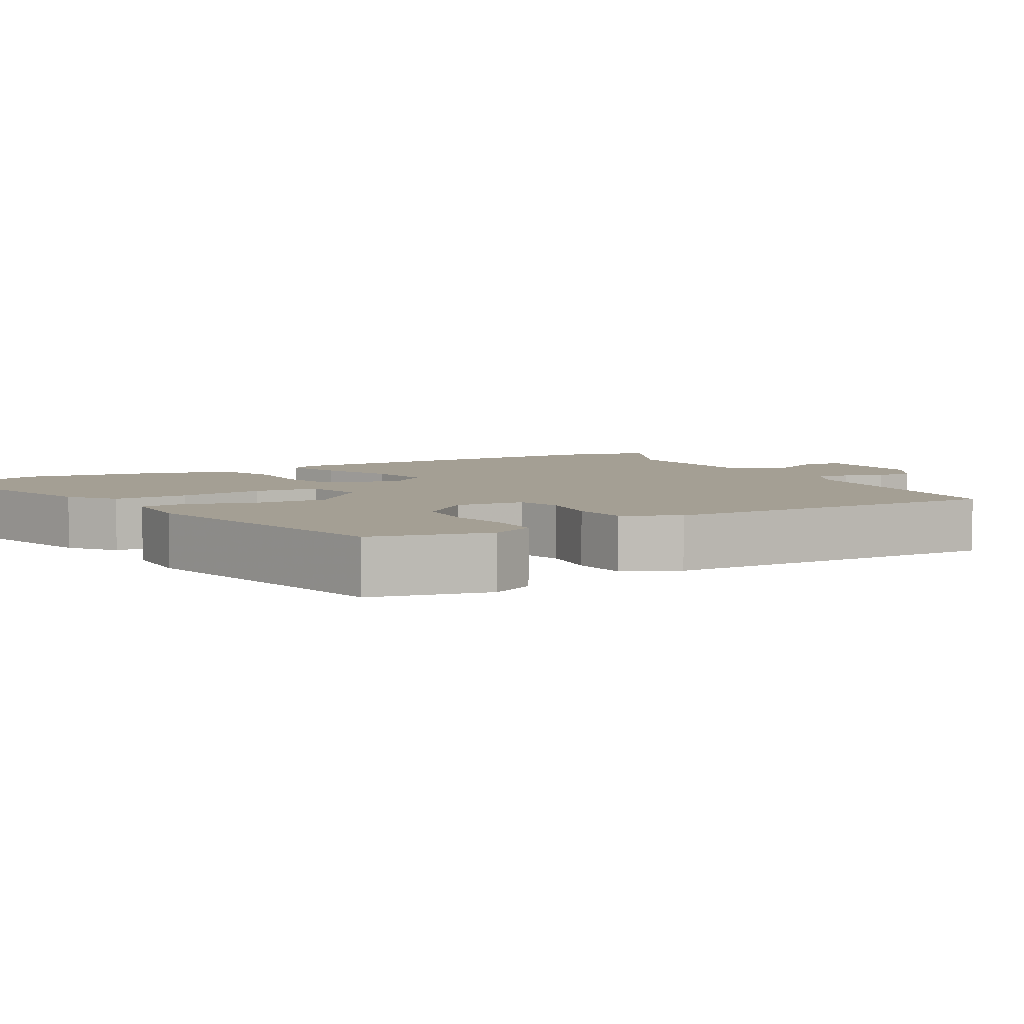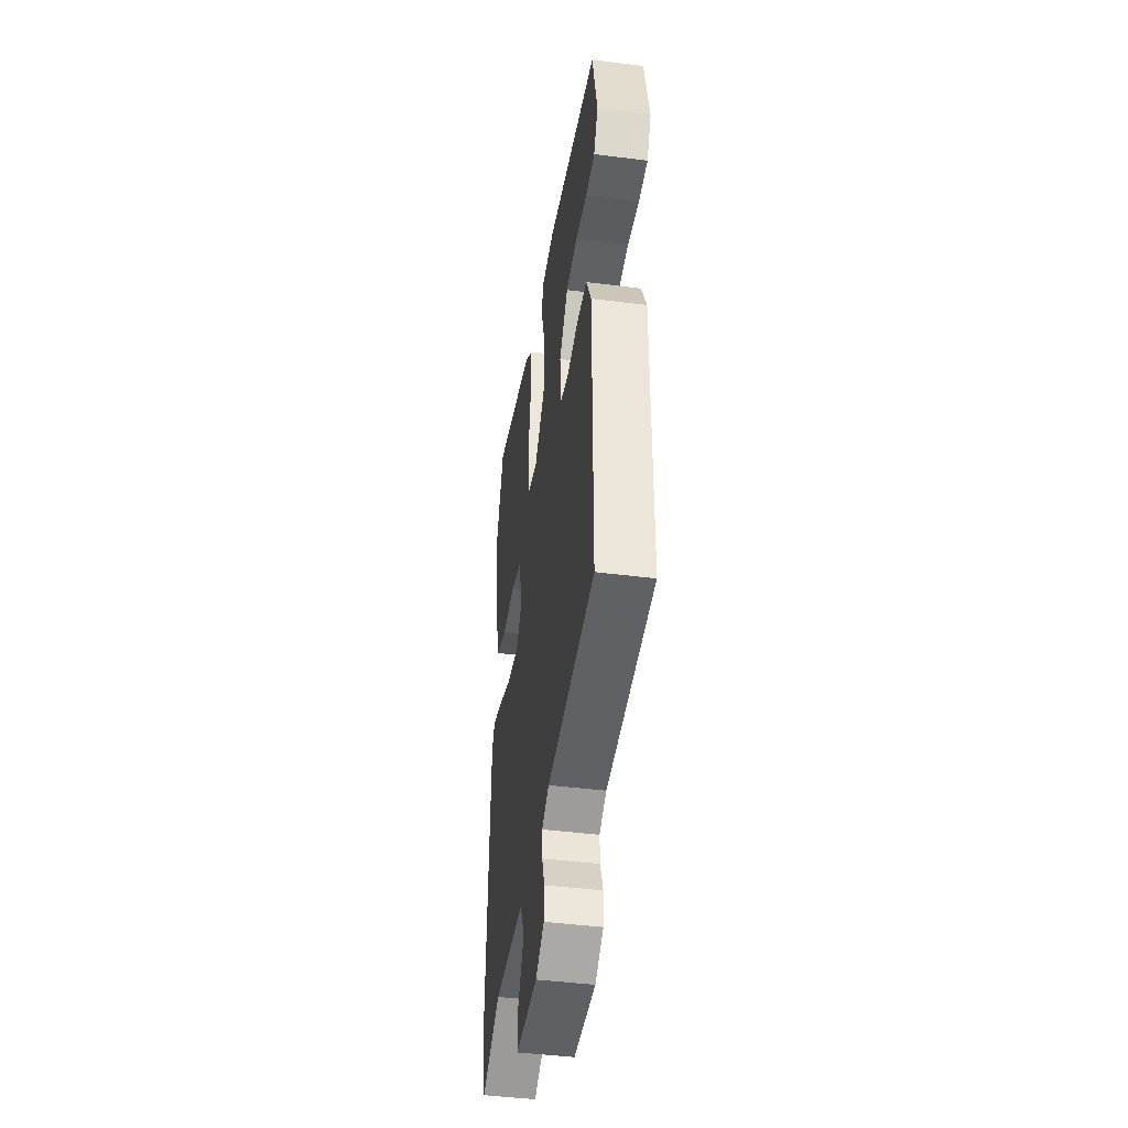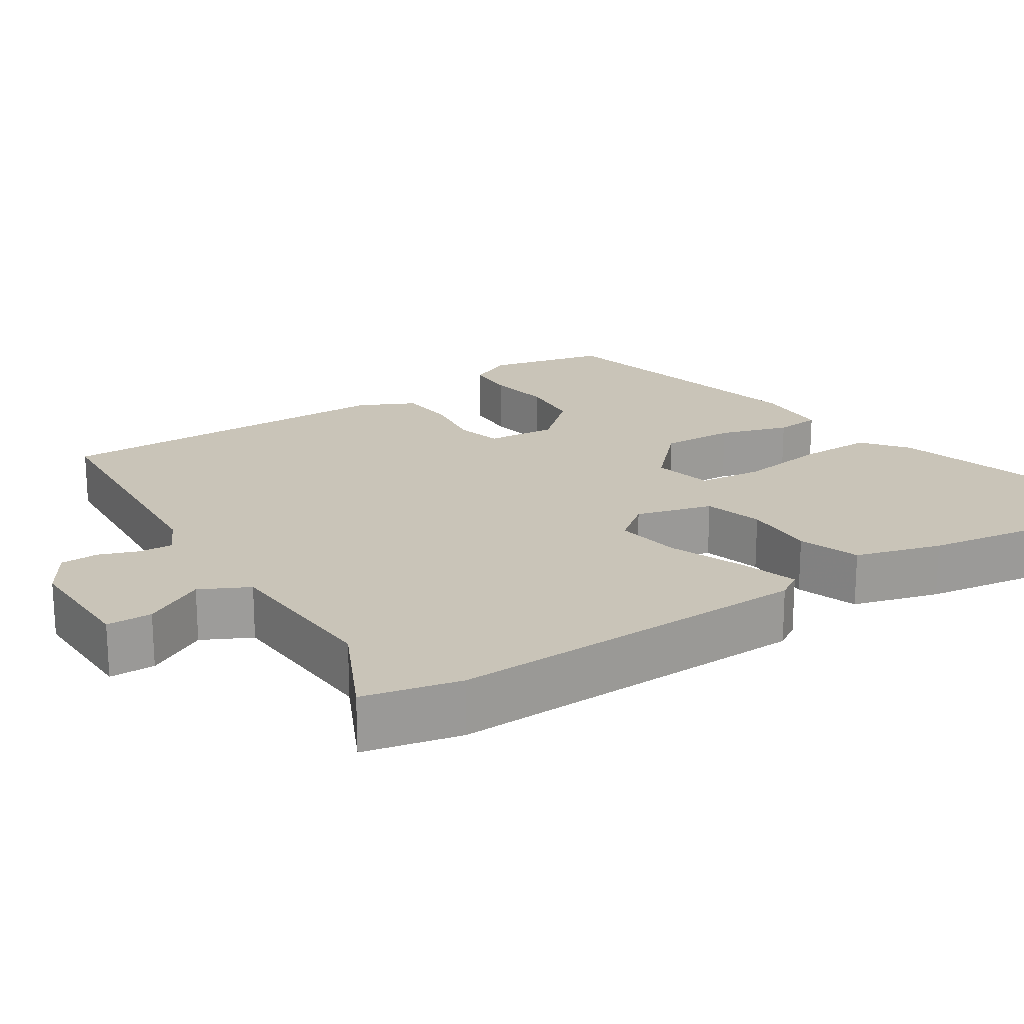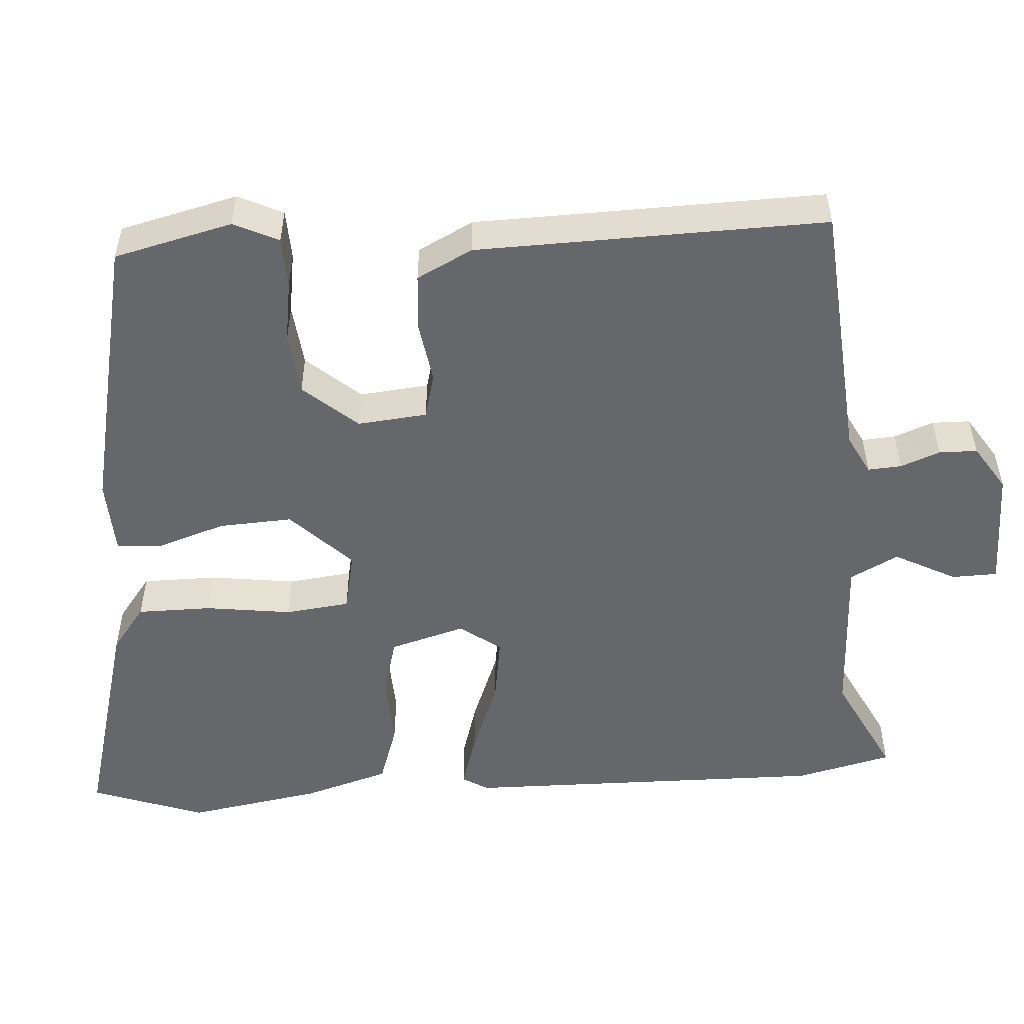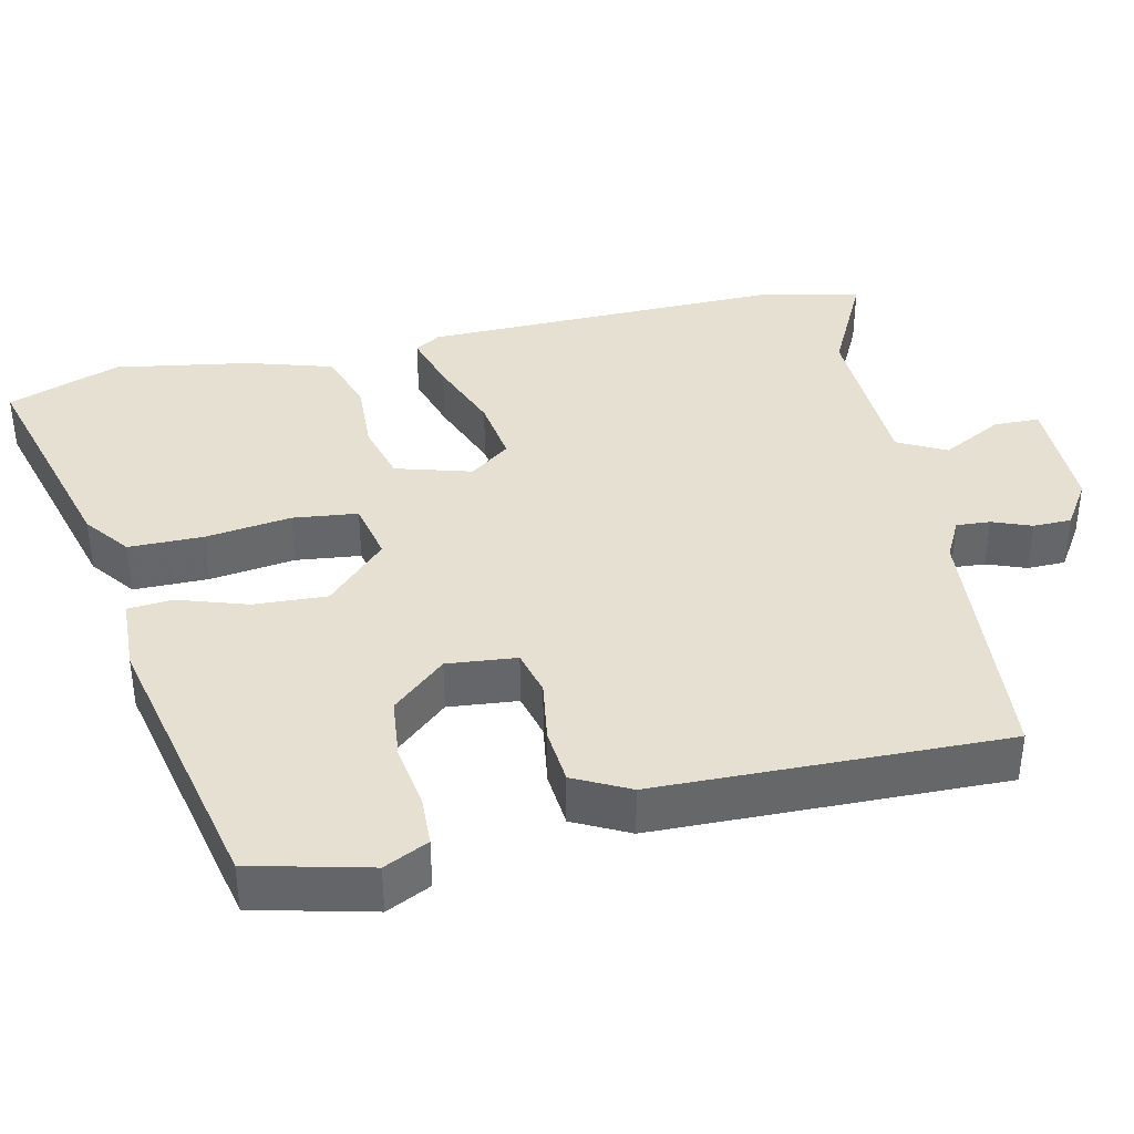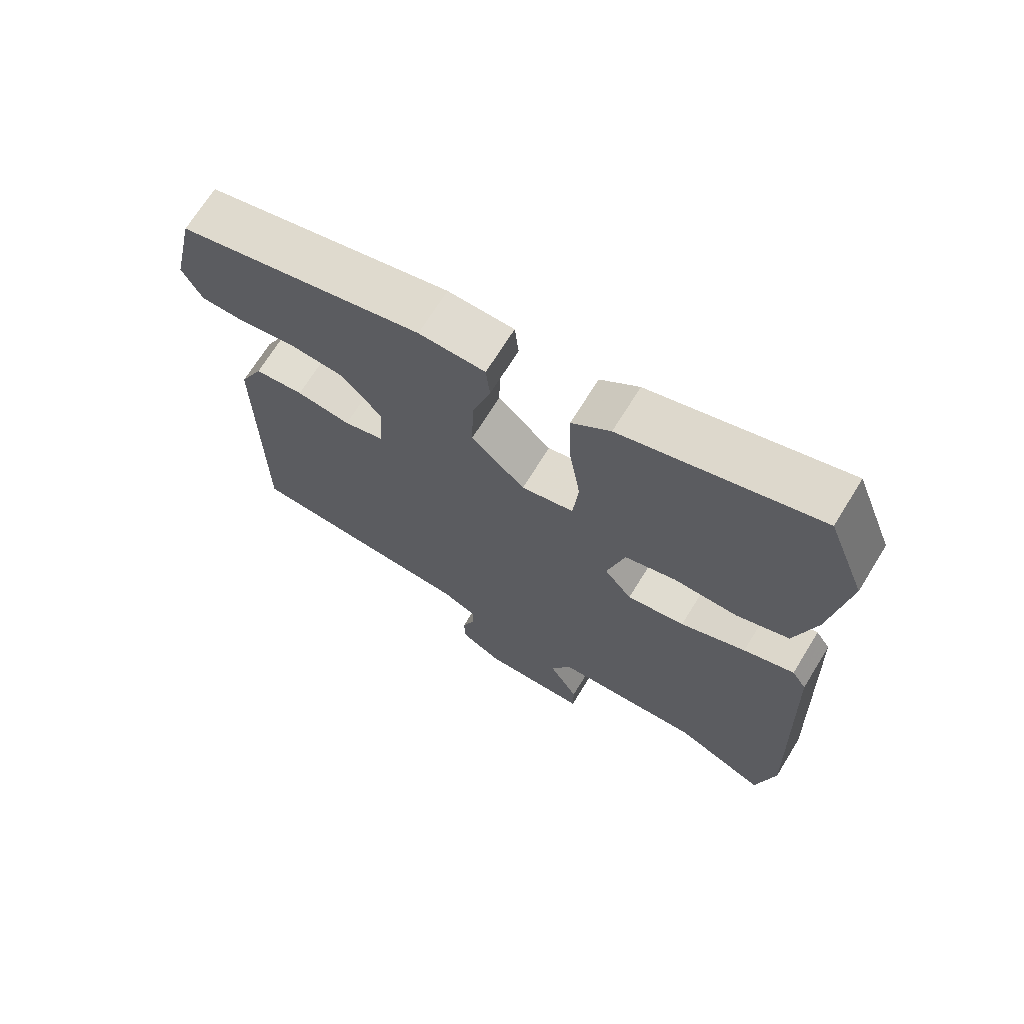
<metadata>
{"format":"obj","ext":"obj","renderer":"f3d","projection":"perspective","resolution":1024,"background":"white","views":[{"elev":5.5,"azim":60.8,"up":"+Y"},{"elev":-43.9,"azim":81.5,"up":"+Z"},{"elev":20.2,"azim":-122.6,"up":"+Y"},{"elev":-52.1,"azim":95.2,"up":"+Y"},{"elev":38.5,"azim":78.7,"up":"+Y"},{"elev":69.6,"azim":-148.3,"up":"+Z"}]}
</metadata>
<code>
v 0.478 0.07 -0.507
v 0.127 0.07 -0.528
v 0.074 0.07 -0.554
v 0.076 0.07 -0.599
v 0.095 0.07 -0.652
v 0.093 0.07 -0.703
v 0.031 0.07 -0.741
v -0.131 0.07 -0.737
v -0.131 0.07 -0.676
v -0.086 0.07 -0.595
v -0.118 0.07 -0.53
v -0.343 0.07 -0.516
v -0.482 0.07 -0.582
v -0.51 0.07 -0.452
v -0.492 0.07 0.034
v -0.47 0.07 0.068
v -0.393 0.07 0.043
v -0.294 0.07 0.002
v -0.206 0.07 -0.013
v -0.164 0.07 0.04
v -0.191 0.07 0.142
v -0.269 0.07 0.165
v -0.366 0.07 0.163
v -0.447 0.07 0.192
v -0.479 0.07 0.307
v -0.505 0.07 0.488
v -0.447 0.07 0.638
v -0.149 0.07 0.549
v -0.09 0.07 0.502
v -0.092 0.07 0.402
v -0.11 0.07 0.288
v -0.102 0.07 0.201
v -0.022 0.07 0.182
v 0.06 0.07 0.26
v 0.057 0.07 0.358
v 0.029 0.07 0.451
v 0.035 0.07 0.511
v 0.136 0.07 0.513
v 0.51 0.07 0.422
v 0.545 0.07 0.263
v 0.515 0.07 0.204
v 0.448 0.07 0.203
v 0.364 0.07 0.218
v 0.28 0.07 0.211
v 0.216 0.07 0.141
v 0.223 0.07 0.048
v 0.284 0.07 0.031
v 0.367 0.07 0.042
v 0.442 0.07 0.034
v 0.478 0.07 -0.041
v 0.478 0 -0.507
v 0.127 0 -0.528
v 0.074 0 -0.554
v 0.076 0 -0.599
v 0.095 0 -0.652
v 0.093 0 -0.703
v 0.031 0 -0.741
v -0.131 0 -0.737
v -0.131 0 -0.676
v -0.086 0 -0.595
v -0.118 0 -0.53
v -0.343 0 -0.516
v -0.482 0 -0.582
v -0.51 0 -0.452
v -0.492 0 0.034
v -0.47 0 0.068
v -0.393 0 0.043
v -0.294 0 0.002
v -0.206 0 -0.013
v -0.164 0 0.04
v -0.191 0 0.142
v -0.269 0 0.165
v -0.366 0 0.163
v -0.447 0 0.192
v -0.479 0 0.307
v -0.505 0 0.488
v -0.447 0 0.638
v -0.149 0 0.549
v -0.09 0 0.502
v -0.092 0 0.402
v -0.11 0 0.288
v -0.102 0 0.201
v -0.022 0 0.182
v 0.06 0 0.26
v 0.057 0 0.358
v 0.029 0 0.451
v 0.035 0 0.511
v 0.136 0 0.513
v 0.51 0 0.422
v 0.545 0 0.263
v 0.515 0 0.204
v 0.448 0 0.203
v 0.364 0 0.218
v 0.28 0 0.211
v 0.216 0 0.141
v 0.223 0 0.048
v 0.284 0 0.031
v 0.367 0 0.042
v 0.442 0 0.034
v 0.478 0 -0.041
f 47 48 49 50
f 46 47 50 1
f 40 41 42 43
f 40 43 44
f 39 40 44
f 38 39 44
f 35 36 37 38
f 34 35 38 44
f 33 34 44 45
f 28 29 30 31
f 28 31 32
f 27 28 32
f 26 27 32
f 25 26 32
f 22 23 24 25
f 21 22 25 32
f 20 21 32 33
f 15 16 17 18
f 15 18 19
f 12 13 14 15
f 11 12 15 19
f 10 11 19 20
f 8 9 10
f 7 8 10
f 4 5 6 7
f 3 4 7 10
f 2 3 10 20
f 46 1 2 20
f 20 33 45 46
f 100 99 98 97
f 51 100 97 96
f 93 92 91 90
f 94 93 90
f 94 90 89
f 94 89 88
f 88 87 86 85
f 94 88 85 84
f 95 94 84 83
f 81 80 79 78
f 82 81 78
f 82 78 77
f 82 77 76
f 82 76 75
f 75 74 73 72
f 82 75 72 71
f 83 82 71 70
f 68 67 66 65
f 69 68 65
f 65 64 63 62
f 69 65 62 61
f 70 69 61 60
f 60 59 58
f 60 58 57
f 57 56 55 54
f 60 57 54 53
f 70 60 53 52
f 70 52 51 96
f 96 95 83 70
f 1 51 52 2
f 2 52 53 3
f 3 53 54 4
f 4 54 55 5
f 5 55 56 6
f 6 56 57 7
f 7 57 58 8
f 8 58 59 9
f 9 59 60 10
f 10 60 61 11
f 11 61 62 12
f 12 62 63 13
f 13 63 64 14
f 14 64 65 15
f 15 65 66 16
f 16 66 67 17
f 17 67 68 18
f 18 68 69 19
f 19 69 70 20
f 20 70 71 21
f 21 71 72 22
f 22 72 73 23
f 23 73 74 24
f 24 74 75 25
f 25 75 76 26
f 26 76 77 27
f 27 77 78 28
f 28 78 79 29
f 29 79 80 30
f 30 80 81 31
f 31 81 82 32
f 32 82 83 33
f 33 83 84 34
f 34 84 85 35
f 35 85 86 36
f 36 86 87 37
f 37 87 88 38
f 38 88 89 39
f 39 89 90 40
f 40 90 91 41
f 41 91 92 42
f 42 92 93 43
f 43 93 94 44
f 44 94 95 45
f 45 95 96 46
f 46 96 97 47
f 47 97 98 48
f 48 98 99 49
f 49 99 100 50
f 50 100 51 1

</code>
